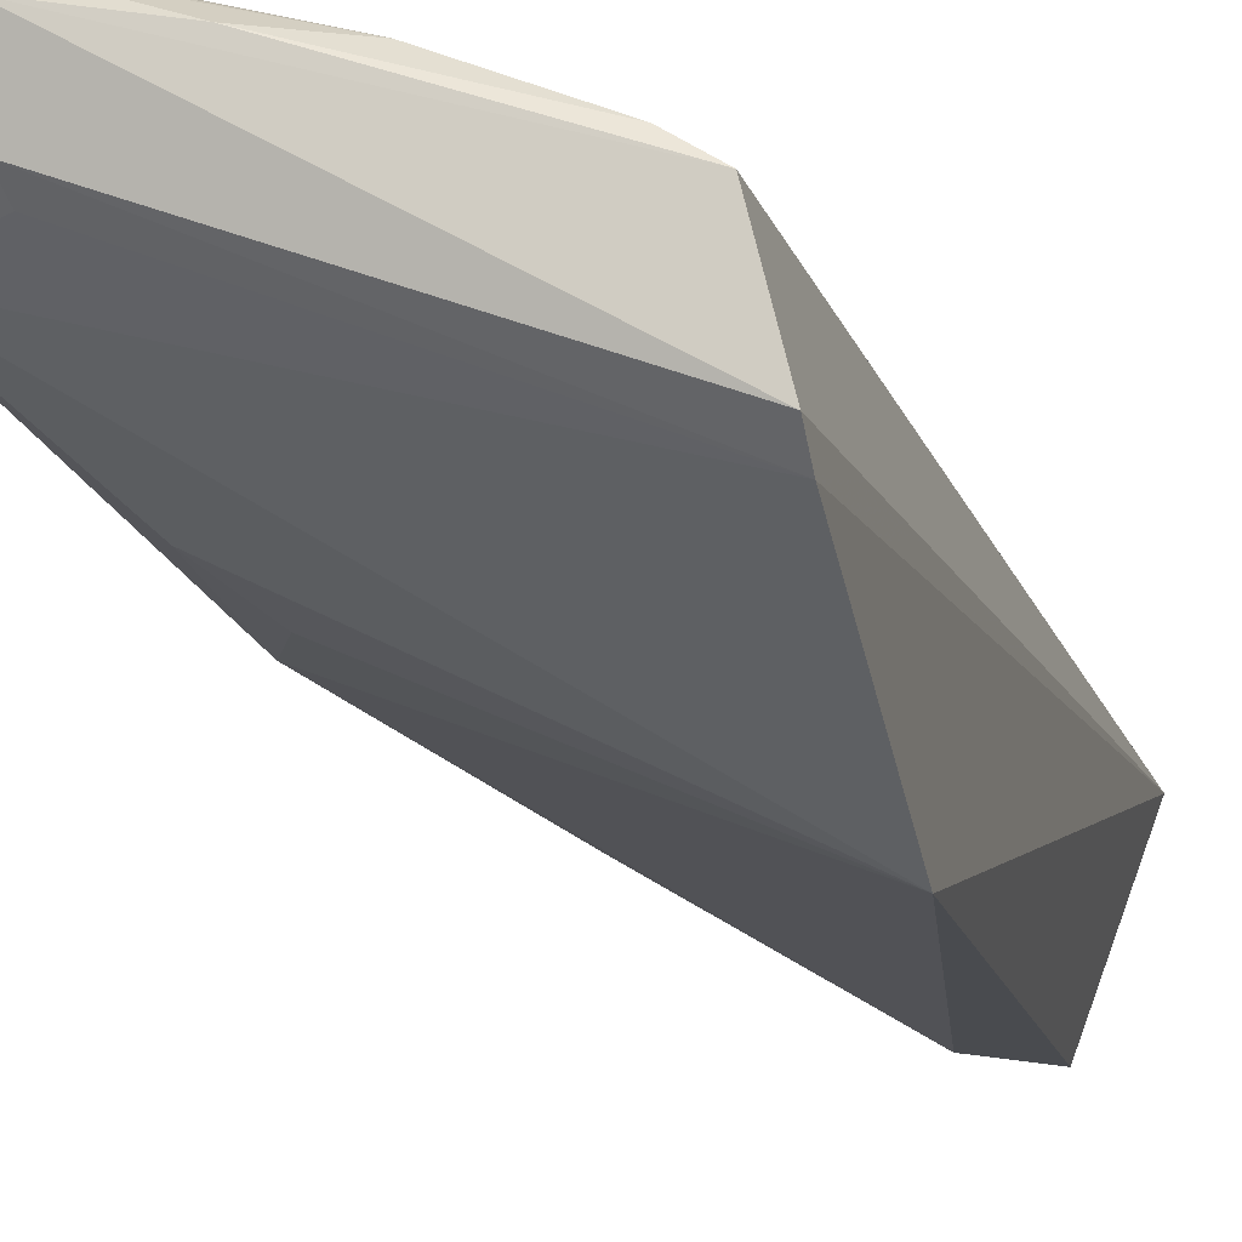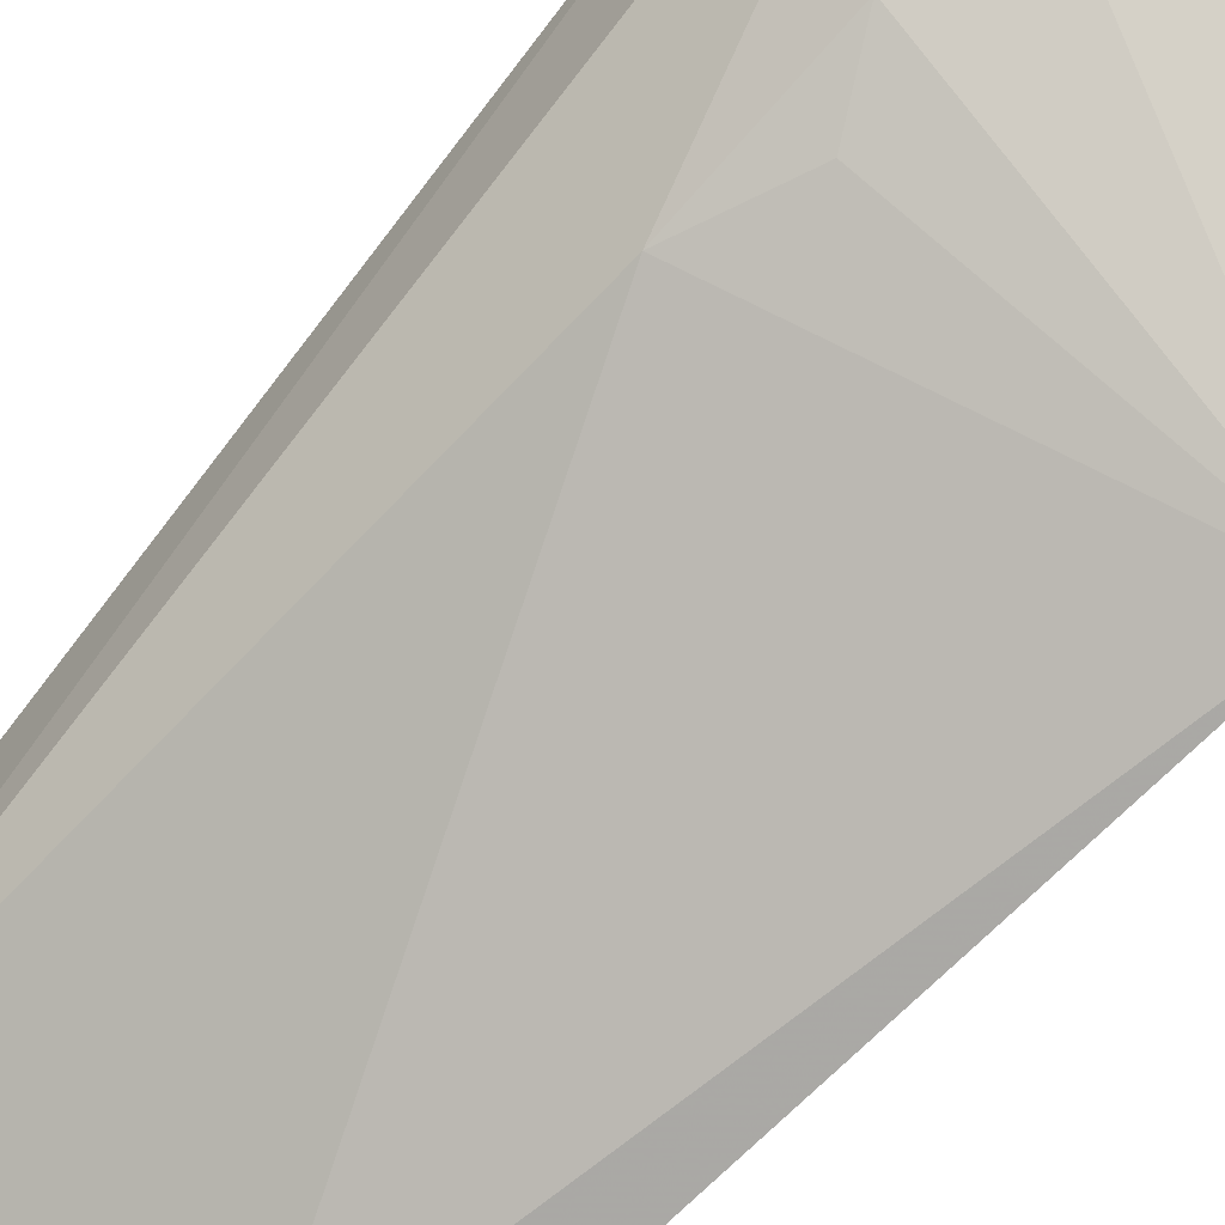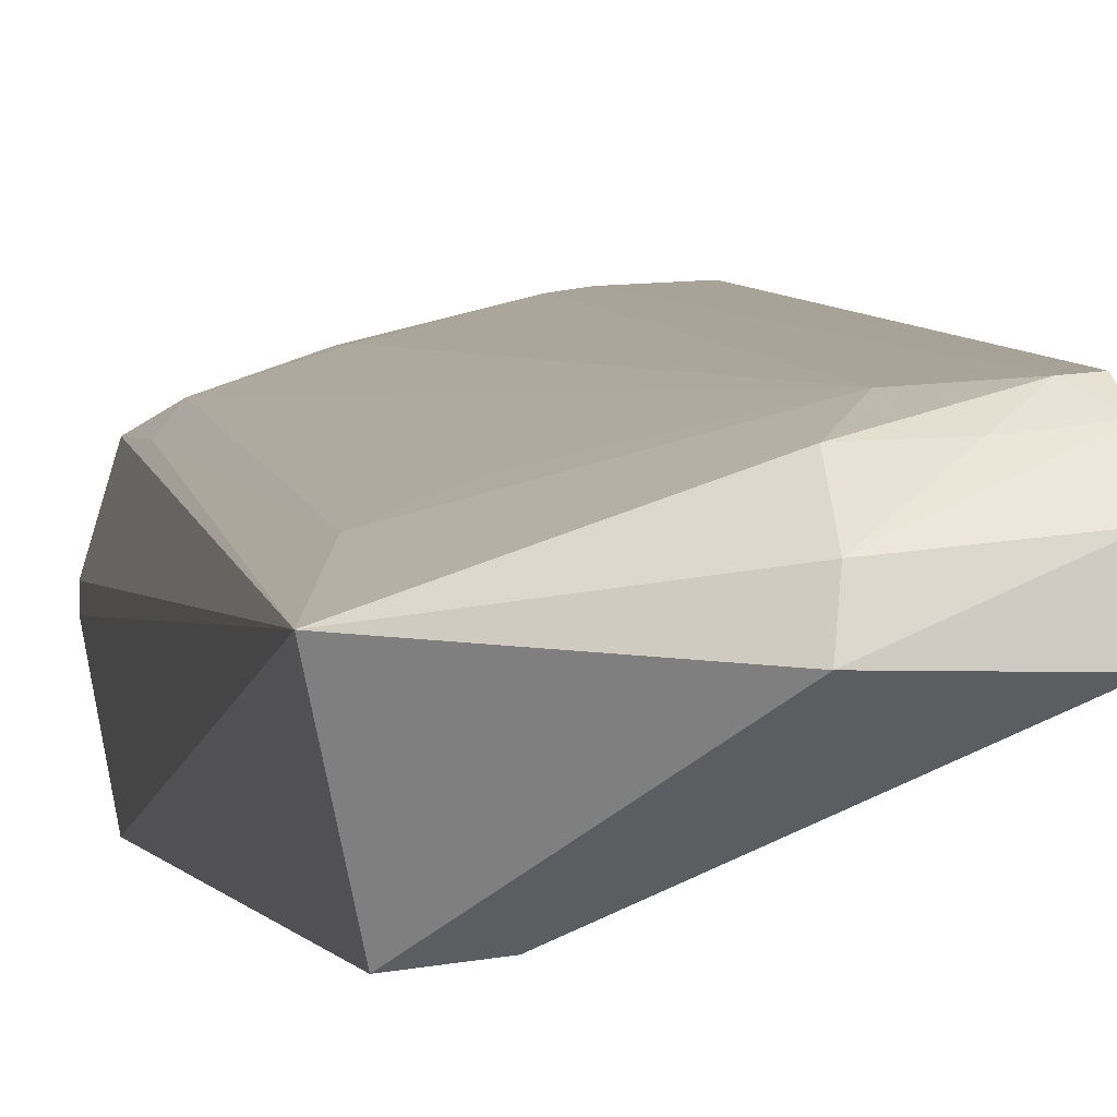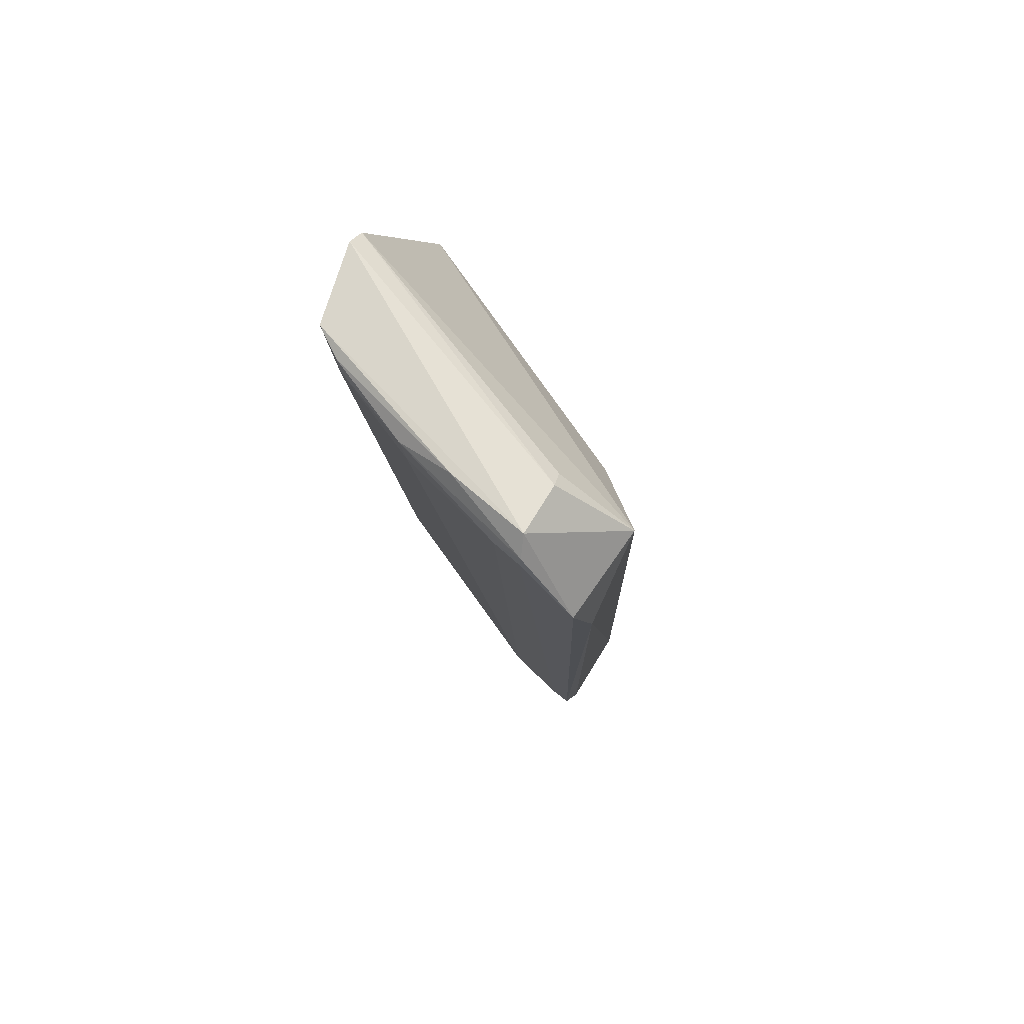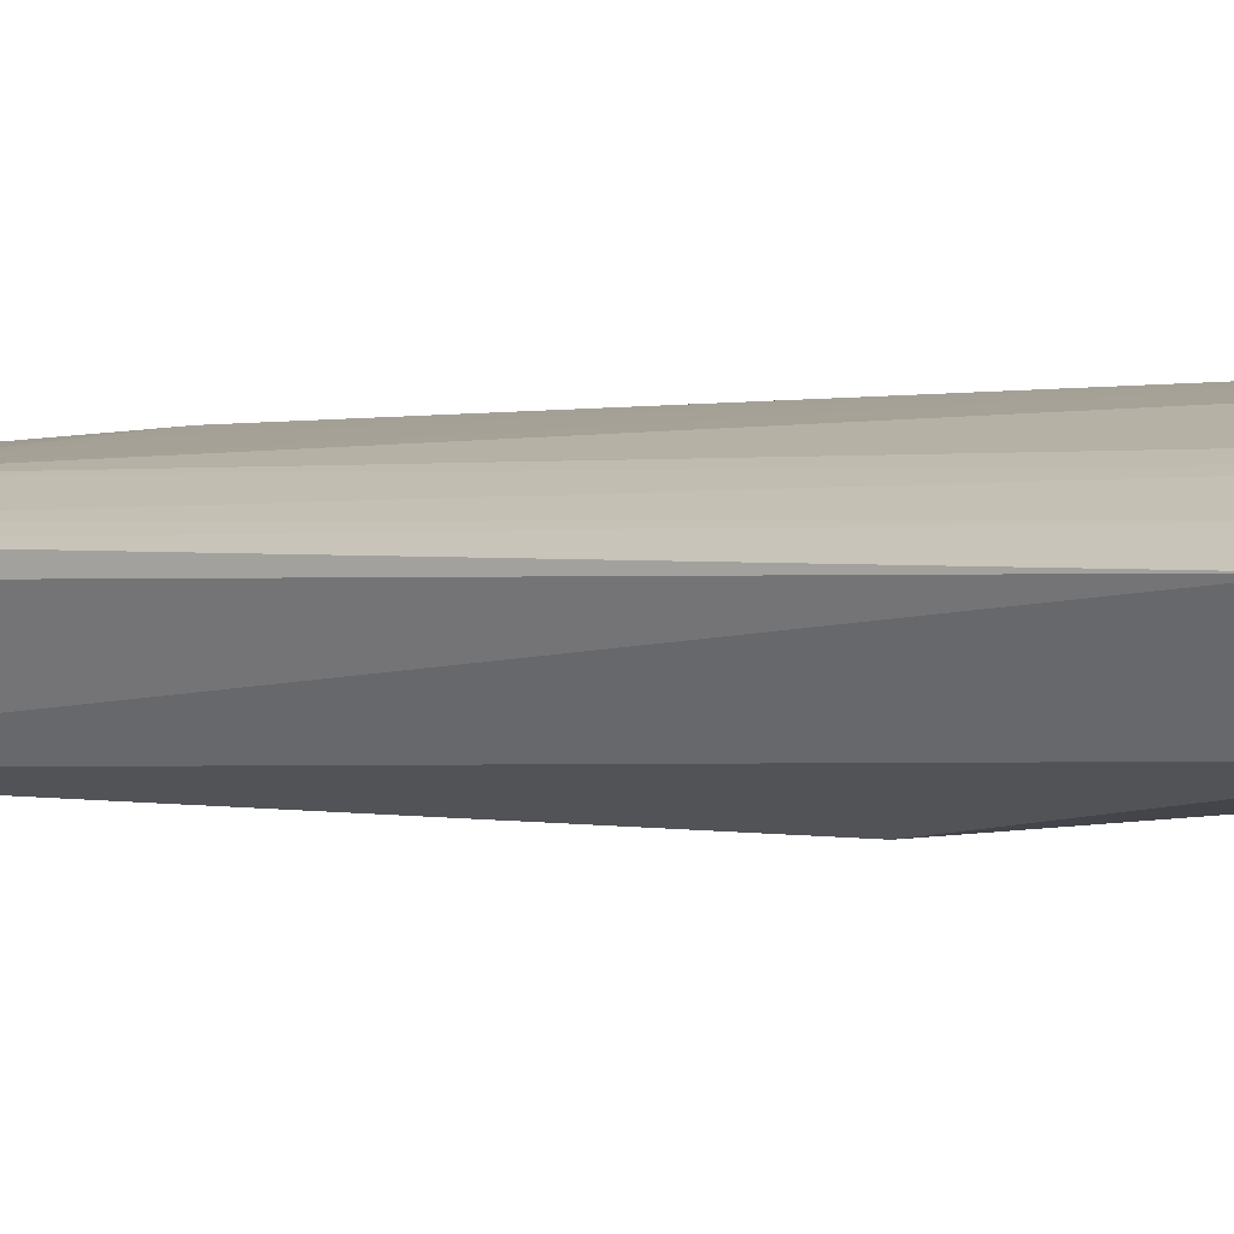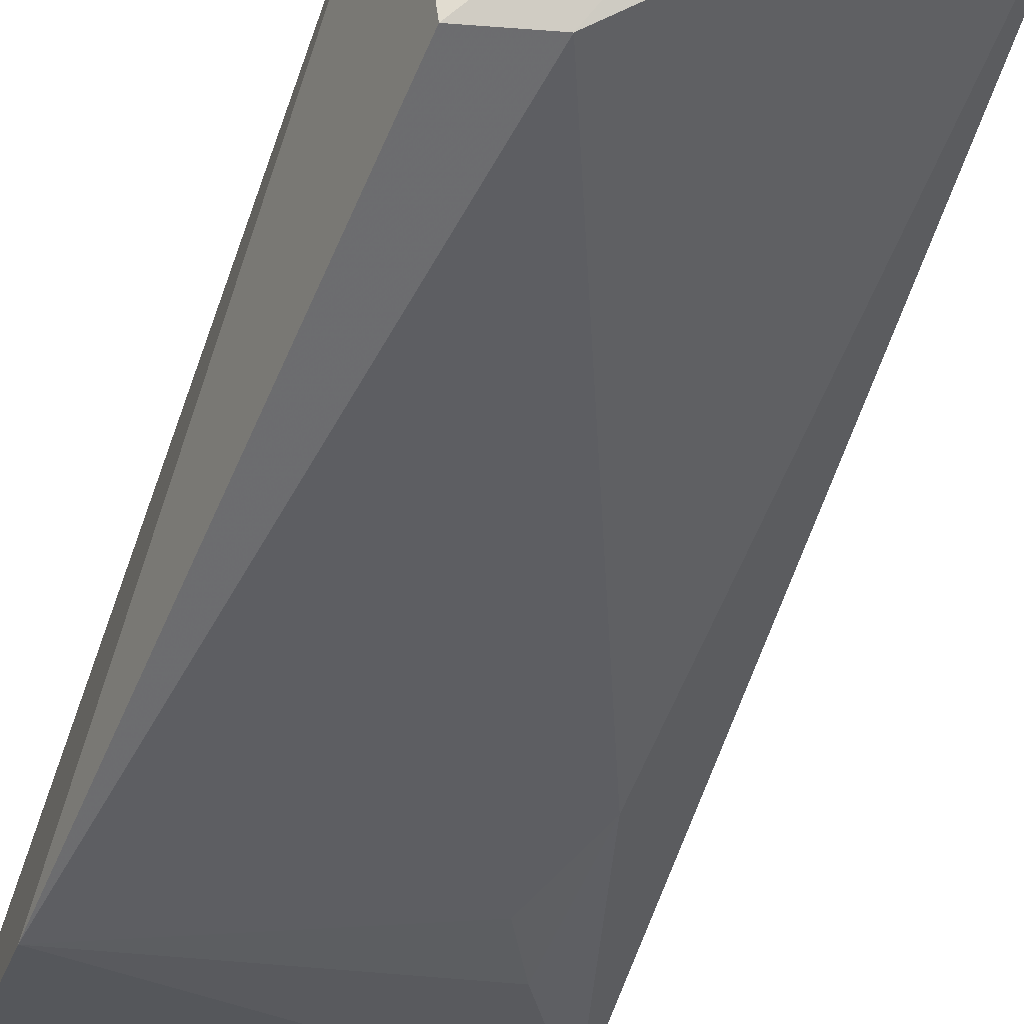
<metadata>
{"format":"obj","ext":"obj","renderer":"f3d","projection":"perspective","resolution":1024,"background":"white","views":[{"elev":-6.7,"azim":13.0,"up":"+Y"},{"elev":-66.0,"azim":-42.9,"up":"+Y"},{"elev":-2.9,"azim":167.2,"up":"+Y"},{"elev":69.3,"azim":-147.5,"up":"+Z"},{"elev":28.6,"azim":-78.2,"up":"+Y"},{"elev":-61.3,"azim":160.0,"up":"+Y"}]}
</metadata>
<code>
v 0.01895 0.03975 0.0421
v 0.02001 0.03528 0.0417
v 0.02065 0.03369 0.005502
v 0.007318 0.03533 0.0006585
v 0.004444 0.03934 0.03881
v 0.01891 0.02785 0.007913
v 0.01069 0.03791 0.005143
v 0.01993 0.03617 0.04242
v 0.02013 0.02994 0.03248
v 0.01274 0.03294 0.0005673
v 0.007336 0.03293 0.0005494
v 0.01745 0.04068 0.04123
v 0.004656 0.04359 0.03831
v 0.007544 0.0405 0.04201
v 0.01228 0.03677 0.002867
v 0.004344 0.04243 0.03491
v 0.01638 0.02818 0.007345
v 0.0188 0.03931 0.0374
v 0.01881 0.03568 0.01152
v 0.007232 0.03807 0.00285
v 0.008416 0.04347 0.0411
v 0.007775 0.03979 0.04138
v 0.00742 0.04291 0.04235
v 0.01246 0.03476 0.0009981
v 0.007109 0.03718 0.001795
v 0.007677 0.03451 0.02746
v 0.01592 0.03685 0.01156
v 0.008167 0.03797 0.002868
v 0.01349 0.04198 0.03992
v 0.01369 0.04207 0.04155
v 0.0071 0.04362 0.04162
v 0.009667 0.03687 0.002101
v 0.007701 0.03577 0.03349
v 0.00713 0.04368 0.04108
v 0.01764 0.04055 0.04185
v 0.008269 0.04341 0.04147
v 0.01113 0.0423 0.04221
v 0.009029 0.03457 0.03107
f 8 2 3
f 8 3 1
f 9 6 3
f 9 3 2
f 9 2 5
f 10 3 6
f 11 4 10
f 14 2 8
f 15 7 3
f 16 11 5
f 16 5 13
f 17 11 10
f 17 10 6
f 17 6 9
f 18 12 1
f 18 1 3
f 19 3 7
f 19 18 3
f 19 12 18
f 20 16 13
f 22 14 5
f 22 5 2
f 22 2 14
f 23 14 8
f 23 8 1
f 23 13 5
f 23 5 14
f 24 15 3
f 24 3 10
f 24 10 4
f 25 4 11
f 25 11 16
f 25 16 20
f 25 24 4
f 26 17 9
f 26 5 11
f 26 11 17
f 27 19 7
f 27 7 12
f 27 12 19
f 28 20 13
f 28 7 15
f 28 25 20
f 29 12 7
f 29 7 21
f 30 29 21
f 30 12 29
f 31 13 23
f 32 15 24
f 32 24 25
f 32 28 15
f 32 25 28
f 33 9 5
f 33 5 26
f 34 21 7
f 34 7 28
f 34 28 13
f 34 31 21
f 34 13 31
f 35 1 12
f 35 12 30
f 36 31 30
f 36 30 21
f 36 21 31
f 37 31 23
f 37 30 31
f 37 35 30
f 37 23 1
f 37 1 35
f 38 33 26
f 38 26 9
f 38 9 33

</code>
